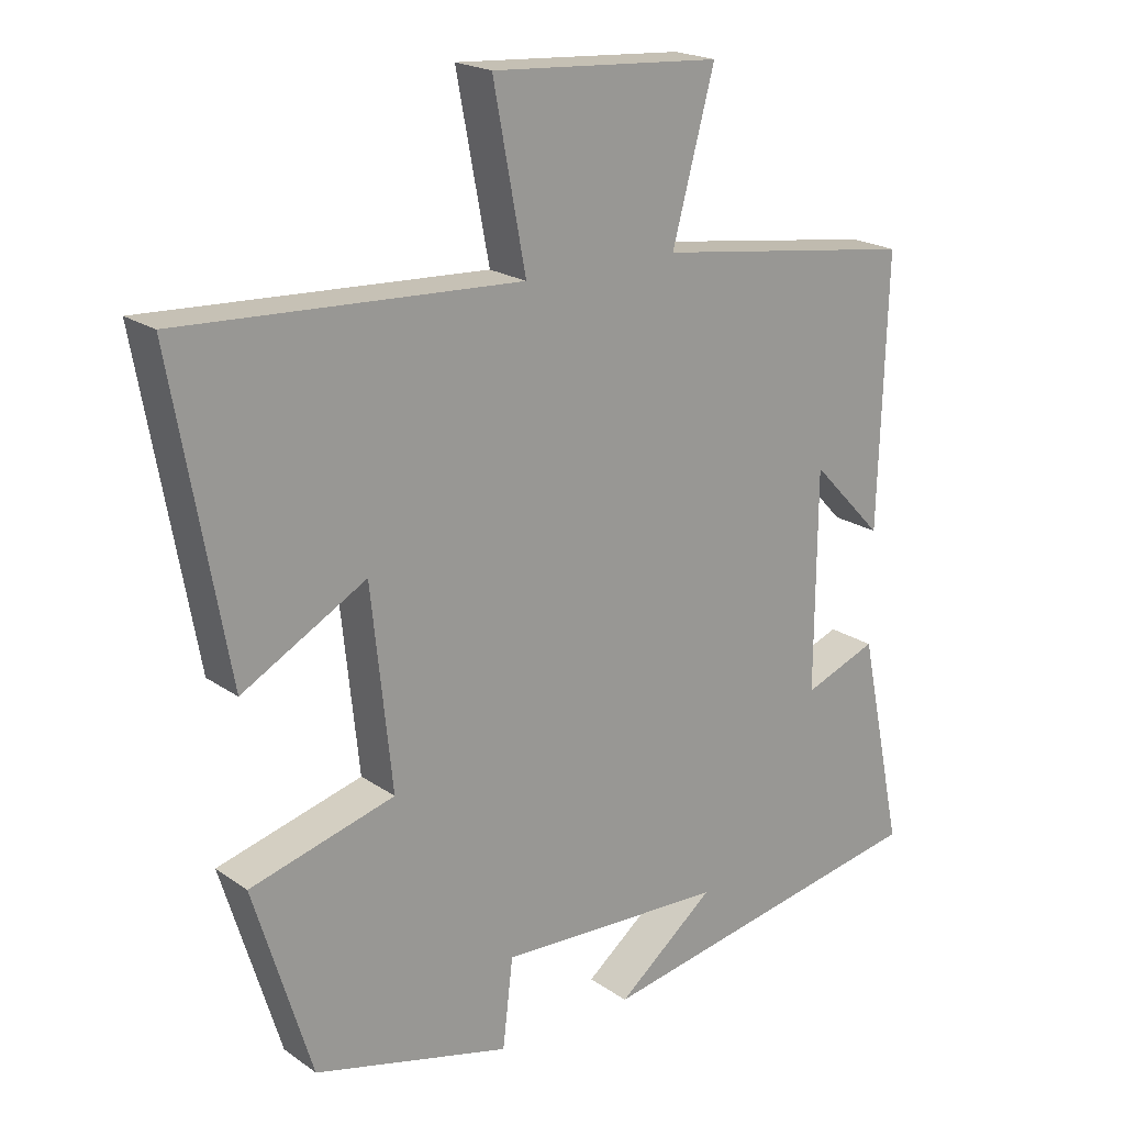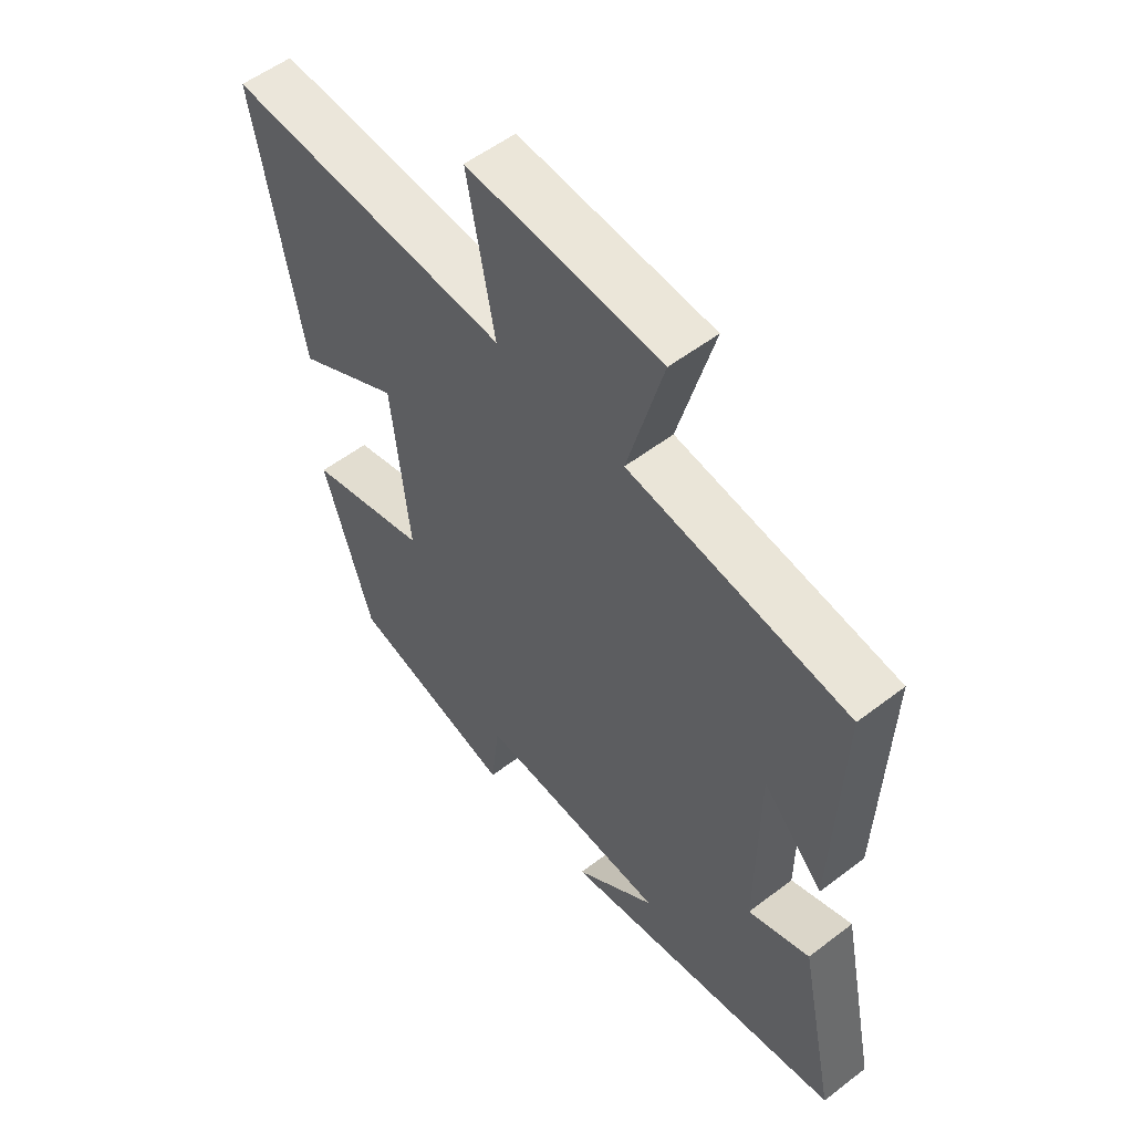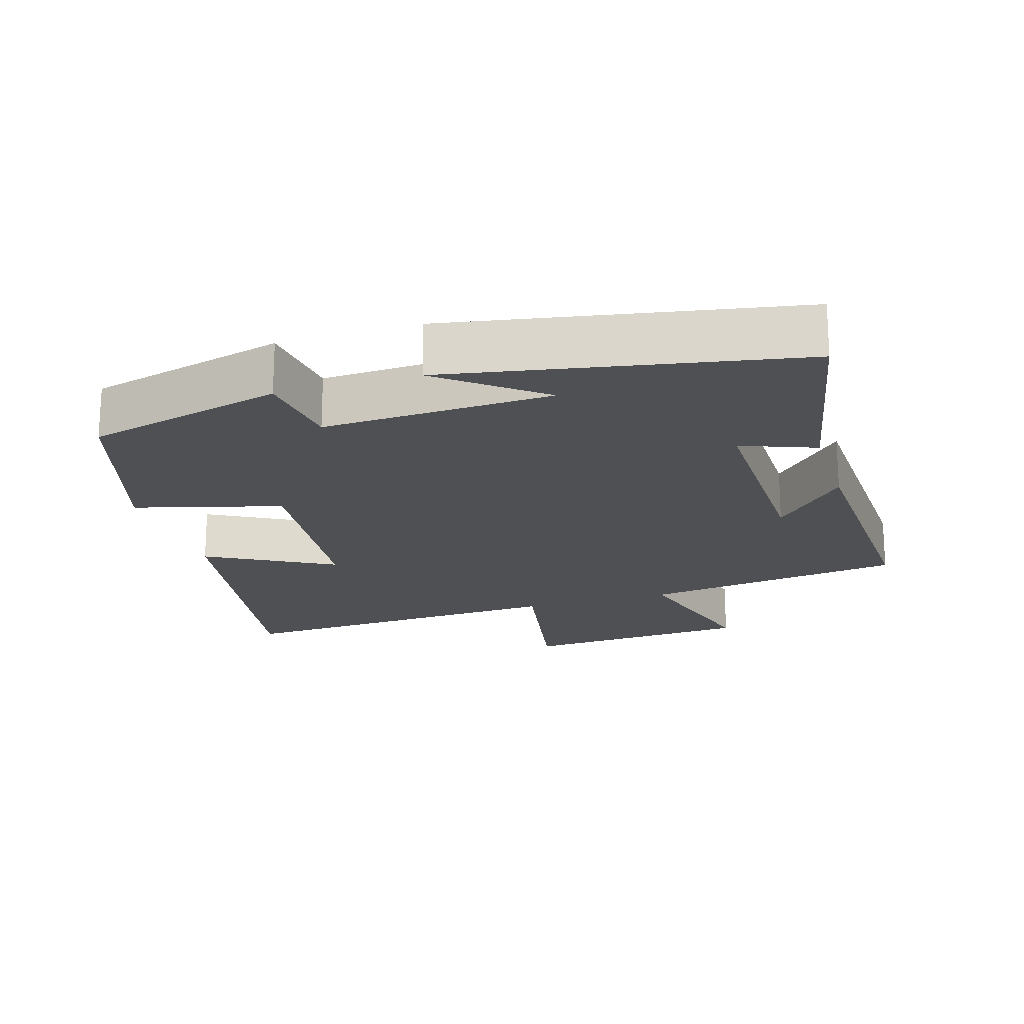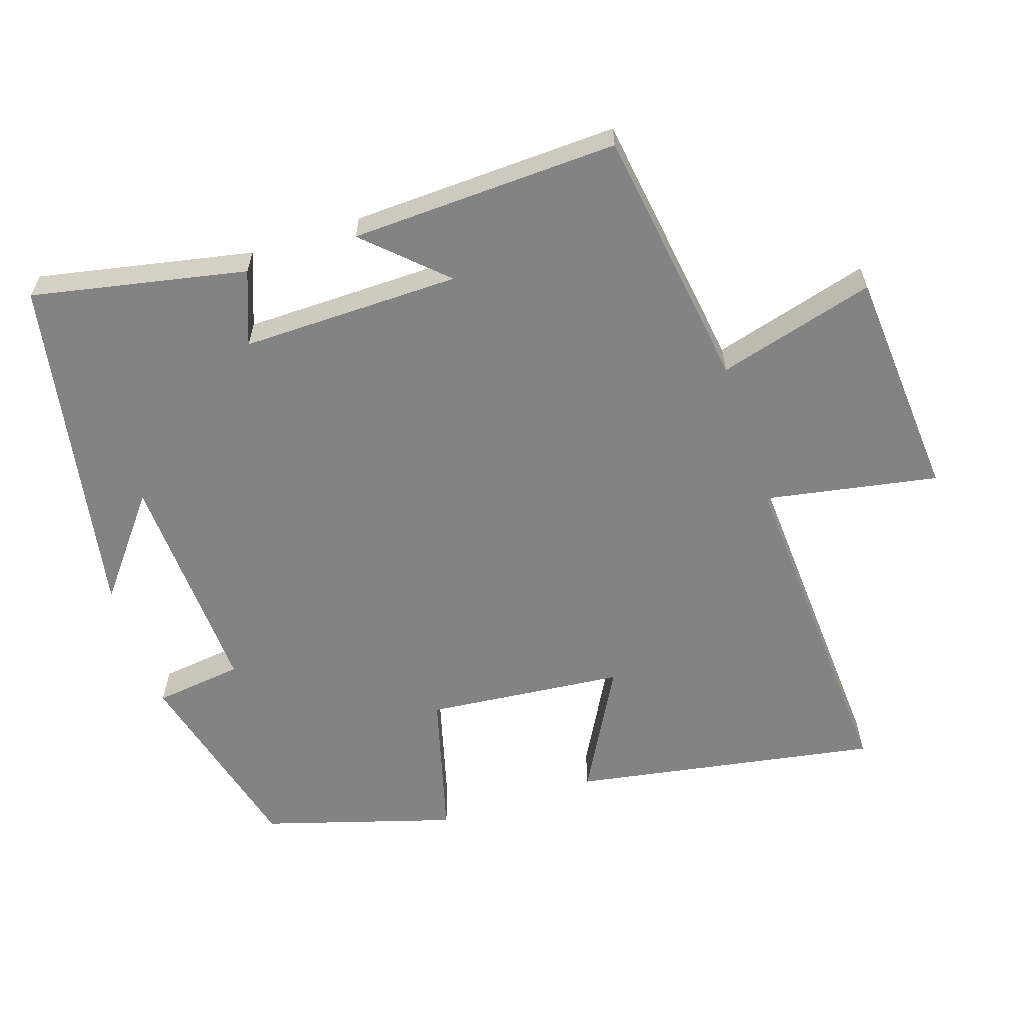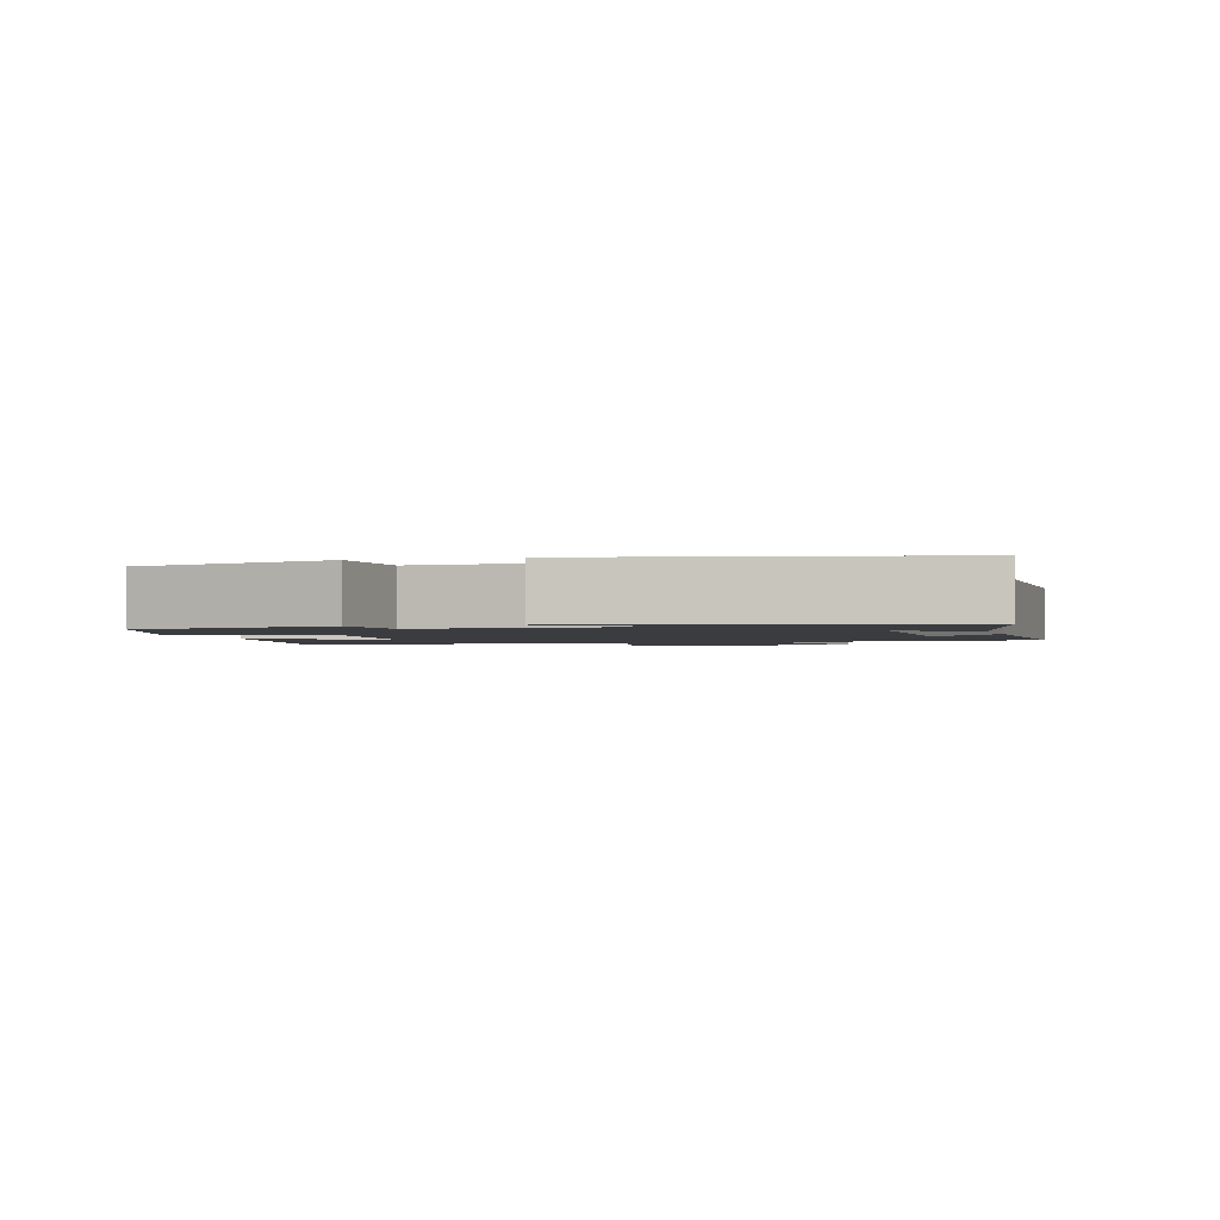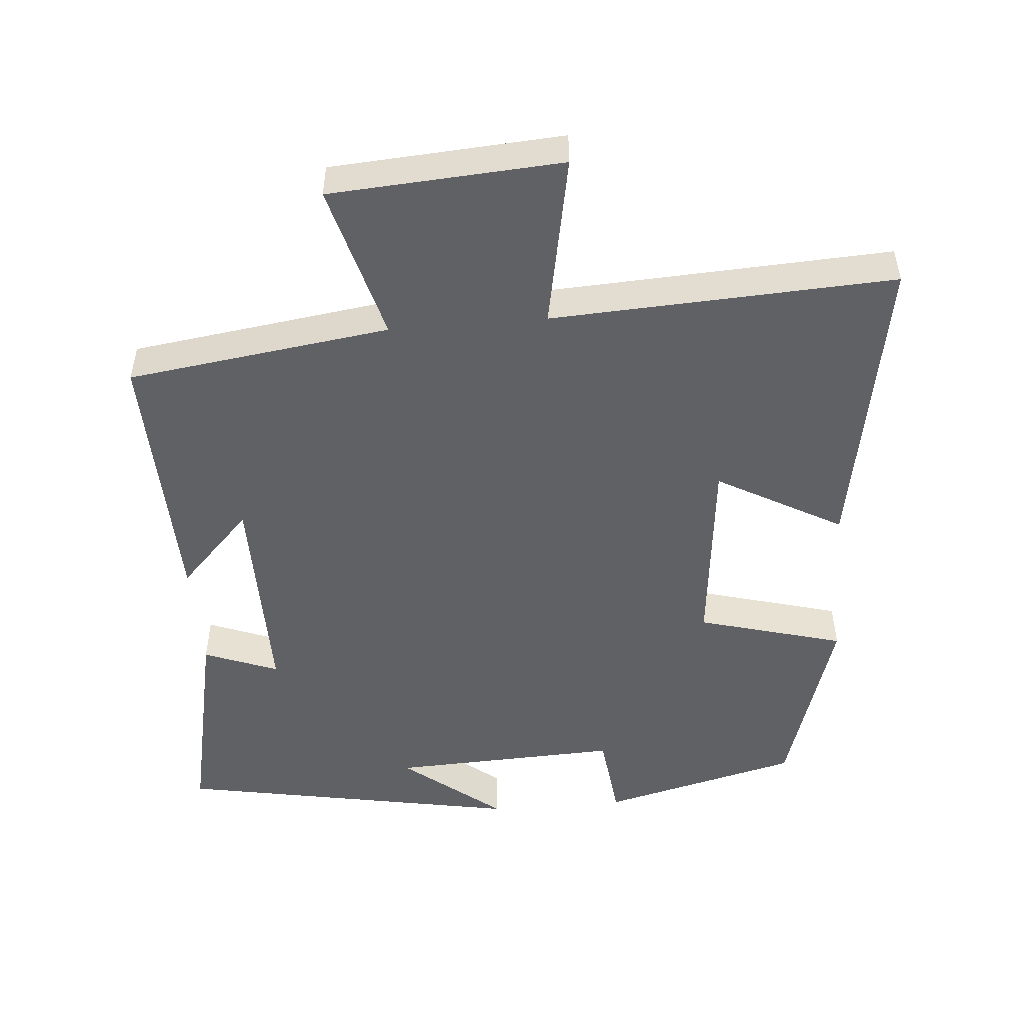
<metadata>
{"format":"obj","ext":"obj","renderer":"f3d","projection":"perspective","resolution":1024,"background":"white","views":[{"elev":20.2,"azim":141.4,"up":"+Z"},{"elev":54.8,"azim":-129.0,"up":"+Z"},{"elev":-19.2,"azim":-162.7,"up":"+Y"},{"elev":-61.1,"azim":-71.4,"up":"+Y"},{"elev":-1.8,"azim":-164.9,"up":"+Y"},{"elev":-50.1,"azim":4.8,"up":"+Y"}]}
</metadata>
<code>
v -0.512 0.07 0.448
v -0.135 0.07 0.5
v -0.196 0.07 0.726
v 0.136 0.07 0.748
v 0.089 0.07 0.5
v 0.579 0.07 0.525
v 0.5 0.07 0.087
v 0.321 0.07 0.187
v 0.291 0.07 -0.097
v 0.5 0.07 -0.155
v 0.416 0.07 -0.428
v 0.132 0.07 -0.5
v 0.117 0.07 -0.373
v -0.211 0.07 -0.387
v -0.07 0.07 -0.5
v -0.564 0.07 -0.408
v -0.5 0.07 -0.101
v -0.394 0.07 -0.142
v -0.396 0.07 0.172
v -0.5 0.07 0.063
v -0.512 0 0.448
v -0.135 0 0.5
v -0.196 0 0.726
v 0.136 0 0.748
v 0.089 0 0.5
v 0.579 0 0.525
v 0.5 0 0.087
v 0.321 0 0.187
v 0.291 0 -0.097
v 0.5 0 -0.155
v 0.416 0 -0.428
v 0.132 0 -0.5
v 0.117 0 -0.373
v -0.211 0 -0.387
v -0.07 0 -0.5
v -0.564 0 -0.408
v -0.5 0 -0.101
v -0.394 0 -0.142
v -0.396 0 0.172
v -0.5 0 0.063
f 19 20 1 2
f 18 19 2
f 16 17 18
f 14 15 16
f 14 16 18
f 13 14 18 2
f 9 10 11 12
f 8 9 12 13
f 5 6 7 8
f 5 8 13 2
f 2 3 4 5
f 22 21 40 39
f 22 39 38
f 38 37 36
f 36 35 34
f 38 36 34
f 22 38 34 33
f 32 31 30 29
f 33 32 29 28
f 28 27 26 25
f 22 33 28 25
f 25 24 23 22
f 1 21 22 2
f 2 22 23 3
f 3 23 24 4
f 4 24 25 5
f 5 25 26 6
f 6 26 27 7
f 7 27 28 8
f 8 28 29 9
f 9 29 30 10
f 10 30 31 11
f 11 31 32 12
f 12 32 33 13
f 13 33 34 14
f 14 34 35 15
f 15 35 36 16
f 16 36 37 17
f 17 37 38 18
f 18 38 39 19
f 19 39 40 20
f 20 40 21 1

</code>
